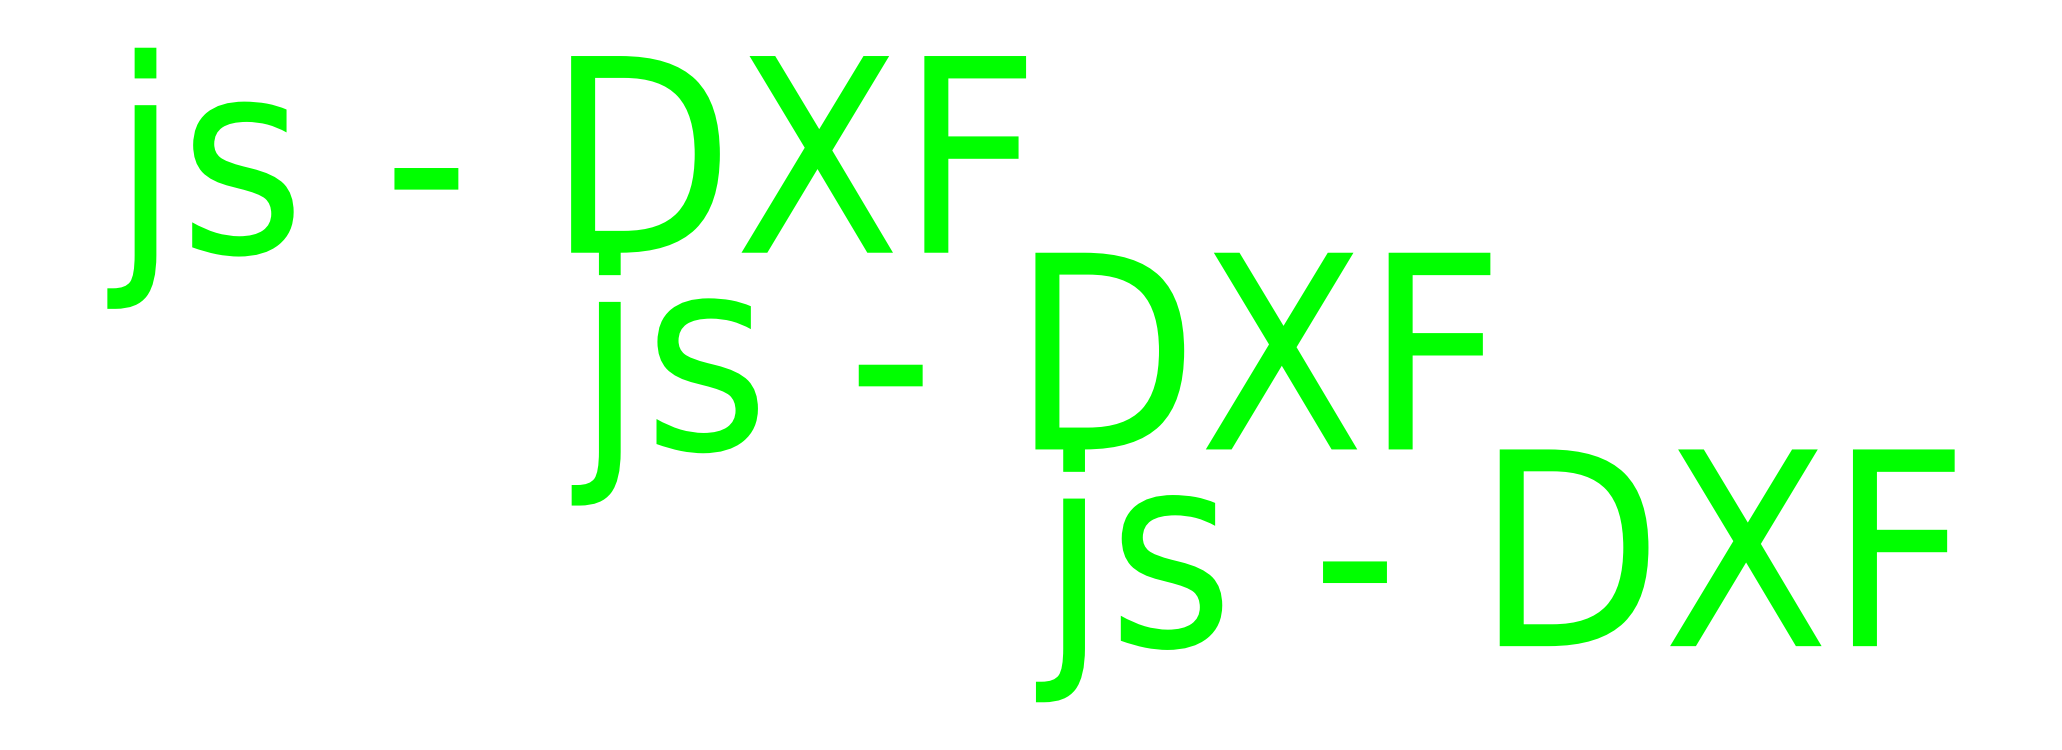
<metadata>
{"format":"dxf","ext":"dxf","renderer":"ezdxf+matplotlib","layout":"modelspace","background":"white","min_lineweight":24,"dpi":150}
</metadata>
<code>
0
SECTION
2
ENTITIES
0
TEXT
8
l_green
1
js - DXF
10
0
20
0
30
0
40
10
50
0
0
TEXT
8
l_green
1
js - DXF
10
0
20
15
30
0
40
10
50
0
11
0
21
15
31
0
72
1
73
2
0
TEXT
8
l_green
1
js - DXF
10
0
20
20
30
0
40
10
50
0
11
0
21
20
31
0
72
2
73
0
0
ENDSEC
0
EOF

</code>
